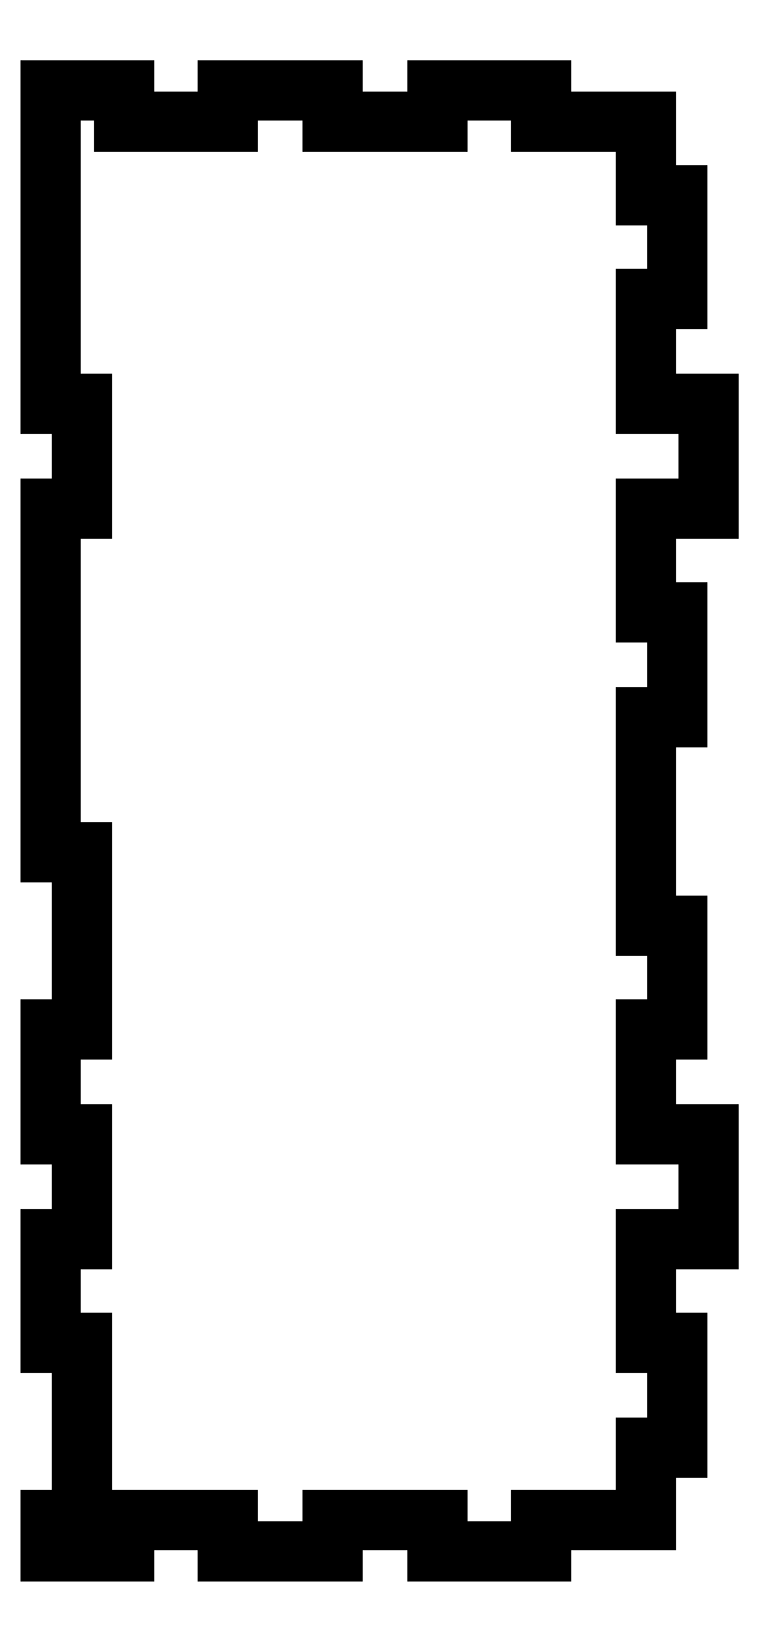
<metadata>
{"format":"dxf","ext":"dxf","renderer":"ezdxf+matplotlib","layout":"modelspace","background":"white","min_lineweight":24,"dpi":150}
</metadata>
<code>
0
SECTION
2
ENTITIES
0
LINE
8
Shape2DView
10
-60
20
67
30
0
11
-60
21
100
31
0
0
LINE
8
Shape2DView
10
-60
20
67
30
0
11
-57
21
67
31
0
0
LINE
8
Shape2DView
10
-57
20
67
30
0
11
-57
21
50
31
0
0
LINE
8
Shape2DView
10
-57
20
50
30
0
11
-60
21
50
31
0
0
LINE
8
Shape2DView
10
-60
20
50
30
0
11
-60
21
40
31
0
0
LINE
8
Shape2DView
10
-60
20
40
30
0
11
-57
21
40
31
0
0
LINE
8
Shape2DView
10
-57
20
40
30
0
11
-57
21
30
31
0
0
LINE
8
Shape2DView
10
-57
20
30
30
0
11
-60
21
30
31
0
0
LINE
8
Shape2DView
10
-60
20
30
30
0
11
-60
21
20
31
0
0
LINE
8
Shape2DView
10
-60
20
20
30
0
11
-57
21
20
31
0
0
LINE
8
Shape2DView
10
-57
20
20
30
0
11
-57
21
3
31
0
0
LINE
8
Shape2DView
10
-57
20
3
30
0
11
-60
21
3
31
0
0
LINE
8
Shape2DView
10
-60
20
0
30
0
11
-60
21
3
31
0
0
LINE
8
Shape2DView
10
-53
20
0
30
0
11
-60
21
0
31
0
0
LINE
8
Shape2DView
10
-53
20
3
30
0
11
-53
21
0
31
0
0
LINE
8
Shape2DView
10
-43
20
3
30
0
11
-53
21
3
31
0
0
LINE
8
Shape2DView
10
-43
20
-1e-16
30
0
11
-43
21
3
31
0
0
LINE
8
Shape2DView
10
-33
20
-1e-16
30
0
11
-43
21
-1e-16
31
0
0
LINE
8
Shape2DView
10
-33
20
-1e-16
30
0
11
-33
21
3
31
0
0
LINE
8
Shape2DView
10
-33
20
3
30
0
11
-23
21
3
31
0
0
LINE
8
Shape2DView
10
-23
20
3
30
0
11
-23
21
0
31
0
0
LINE
8
Shape2DView
10
-23
20
-2.1e-16
30
0
11
-13
21
-2.1e-16
31
0
0
LINE
8
Shape2DView
10
-13
20
-2.1e-16
30
0
11
-13
21
3
31
0
0
LINE
8
Shape2DView
10
-13
20
3
30
0
11
-3
21
3
31
0
0
LINE
8
Shape2DView
10
-3
20
3
30
0
11
-3
21
10
31
0
0
LINE
8
Shape2DView
10
-3
20
10
30
0
11
0
21
10
31
0
0
LINE
8
Shape2DView
10
0
20
10
30
0
11
0
21
20
31
0
0
LINE
8
Shape2DView
10
0
20
20
30
0
11
-3
21
20
31
0
0
LINE
8
Shape2DView
10
-3
20
20
30
0
11
-3
21
30
31
0
0
LINE
8
Shape2DView
10
-3
20
30
30
0
11
3
21
30
31
0
0
LINE
8
Shape2DView
10
3
20
30
30
0
11
3
21
40
31
0
0
LINE
8
Shape2DView
10
3
20
40
30
0
11
-3
21
40
31
0
0
LINE
8
Shape2DView
10
-3
20
40
30
0
11
-3
21
50
31
0
0
LINE
8
Shape2DView
10
-3
20
50
30
0
11
0
21
50
31
0
0
LINE
8
Shape2DView
10
-2.1e-16
20
50
30
0
11
-2.1e-16
21
60
31
0
0
LINE
8
Shape2DView
10
-2.1e-16
20
60
30
0
11
-3
21
60
31
0
0
LINE
8
Shape2DView
10
-3
20
60
30
0
11
-3
21
80
31
0
0
LINE
8
Shape2DView
10
-3
20
80
30
0
11
0
21
80
31
0
0
LINE
8
Shape2DView
10
0
20
80
30
0
11
0
21
90
31
0
0
LINE
8
Shape2DView
10
0
20
90
30
0
11
-3
21
90
31
0
0
LINE
8
Shape2DView
10
-3
20
90
30
0
11
-3
21
100
31
0
0
LINE
8
Shape2DView
10
-3
20
100
30
0
11
3
21
100
31
0
0
LINE
8
Shape2DView
10
3
20
100
30
0
11
3
21
110
31
0
0
LINE
8
Shape2DView
10
3
20
110
30
0
11
-3
21
110
31
0
0
LINE
8
Shape2DView
10
-3
20
110
30
0
11
-3
21
120
31
0
0
LINE
8
Shape2DView
10
-3
20
120
30
0
11
-4.441e-16
21
120
31
0
0
LINE
8
Shape2DView
10
-4.4e-16
20
120
30
0
11
-4.4e-16
21
130
31
0
0
LINE
8
Shape2DView
10
-4.4e-16
20
130
30
0
11
-3
21
130
31
0
0
LINE
8
Shape2DView
10
-3
20
130
30
0
11
-3
21
137
31
0
0
LINE
8
Shape2DView
10
-3
20
137
30
0
11
-13
21
137
31
0
0
LINE
8
Shape2DView
10
-13
20
137
30
0
11
-13
21
140
31
0
0
LINE
8
Shape2DView
10
-13
20
140
30
0
11
-23
21
140
31
0
0
LINE
8
Shape2DView
10
-23
20
140
30
0
11
-23
21
137
31
0
0
LINE
8
Shape2DView
10
-23
20
137
30
0
11
-33
21
137
31
0
0
LINE
8
Shape2DView
10
-33
20
137
30
0
11
-33
21
140
31
0
0
LINE
8
Shape2DView
10
-33
20
140
30
0
11
-43
21
140
31
0
0
LINE
8
Shape2DView
10
-43
20
140
30
0
11
-43
21
137
31
0
0
LINE
8
Shape2DView
10
-43
20
137
30
0
11
-53
21
137
31
0
0
LINE
8
Shape2DView
10
-53
20
137
30
0
11
-53
21
140
31
0
0
LINE
8
Shape2DView
10
-53
20
140
30
0
11
-60
21
140
31
0
0
LINE
8
Shape2DView
10
-60
20
110
30
0
11
-60
21
140
31
0
0
LINE
8
Shape2DView
10
-57
20
110
30
0
11
-60
21
110
31
0
0
LINE
8
Shape2DView
10
-57
20
100
30
0
11
-57
21
110
31
0
0
LINE
8
Shape2DView
10
-60
20
100
30
0
11
-57
21
100
31
0
0
ENDSEC
0
EOF

</code>
